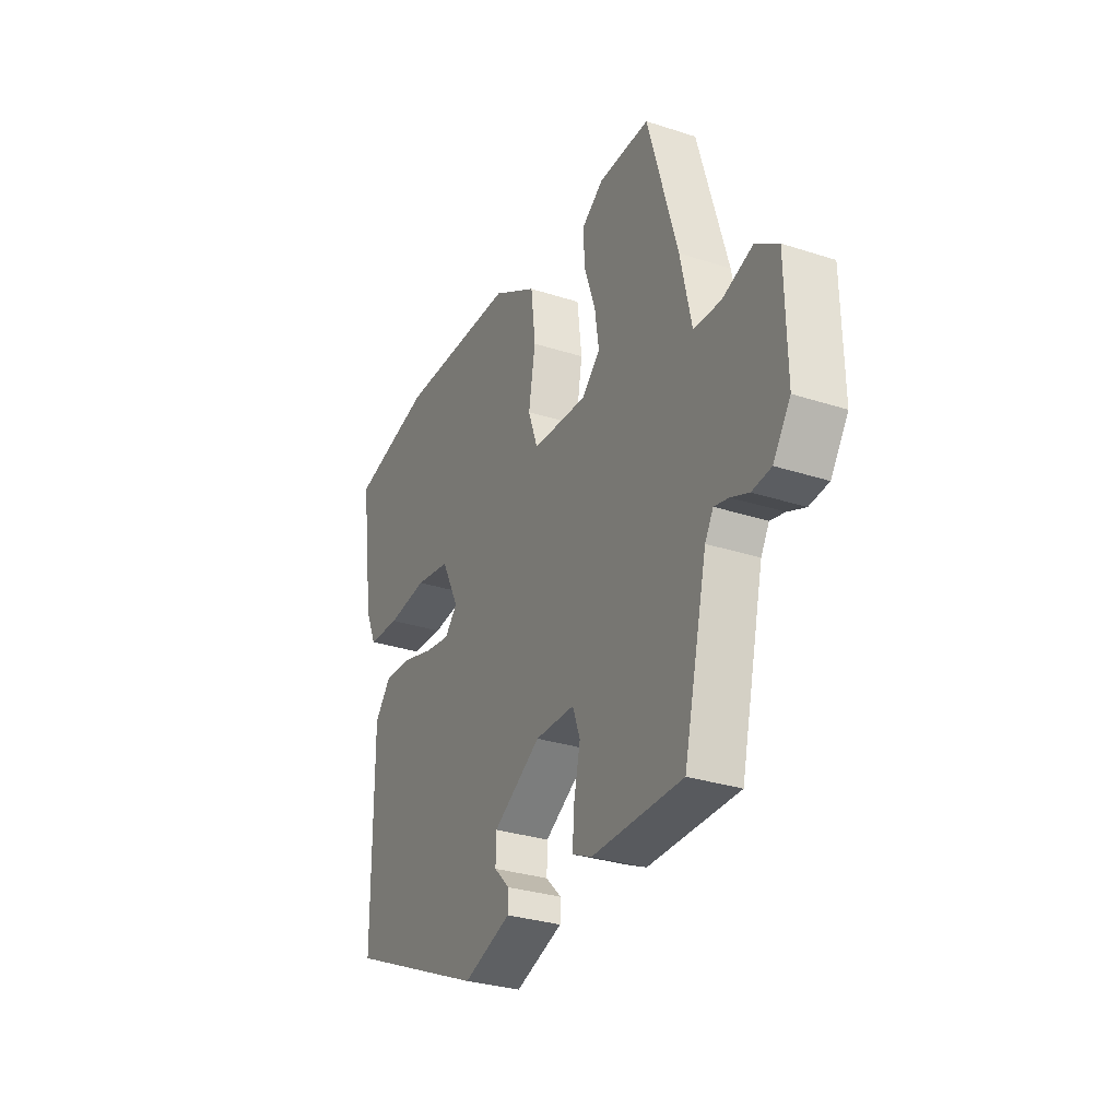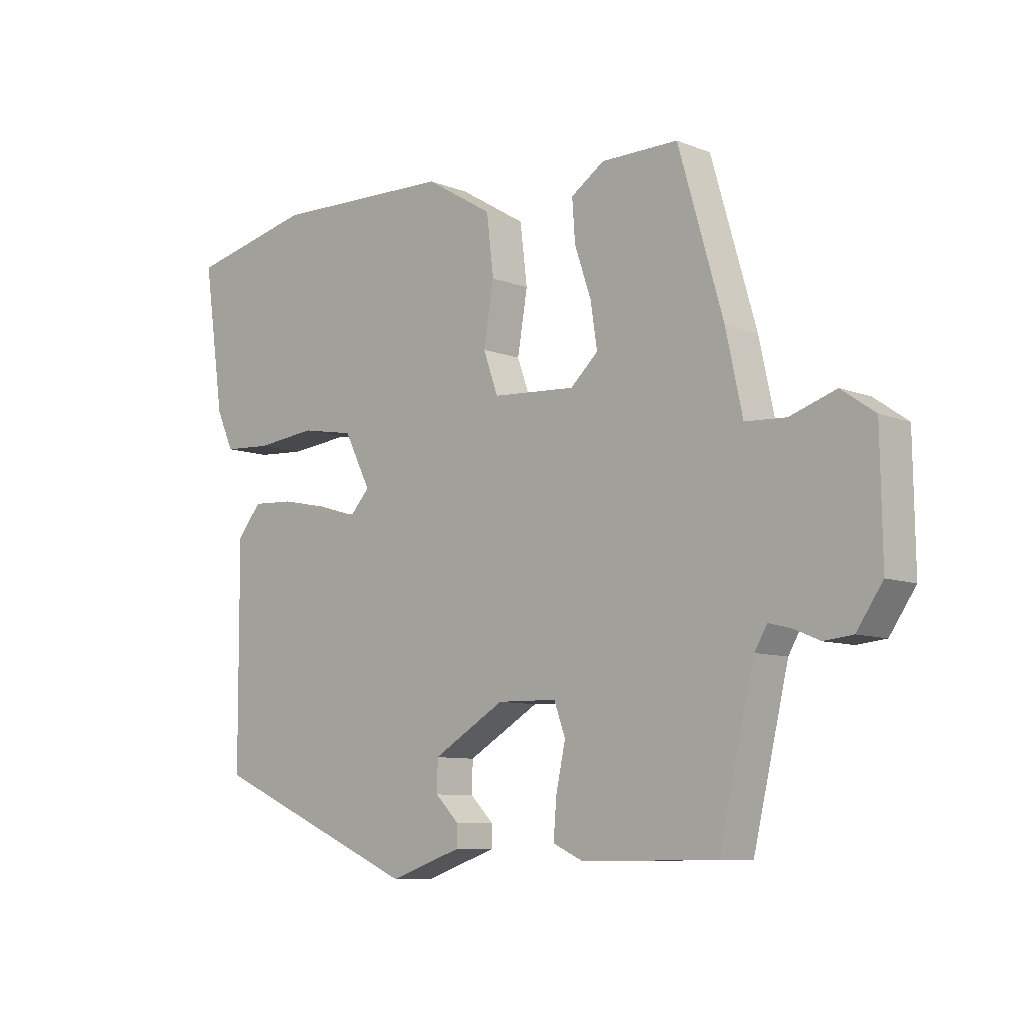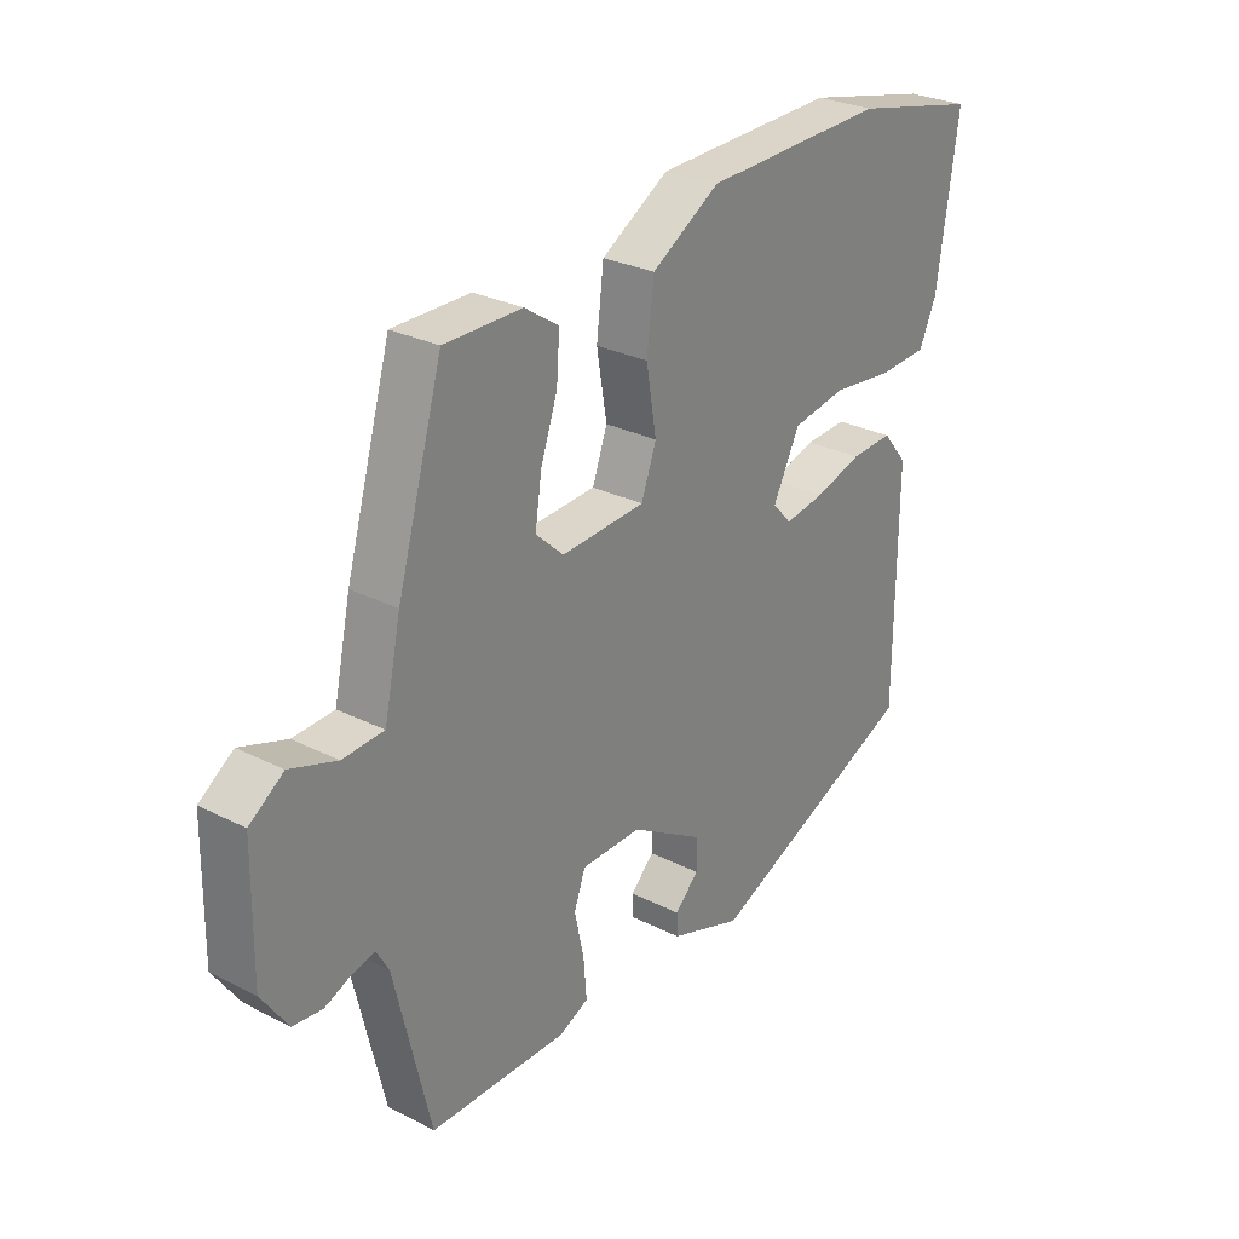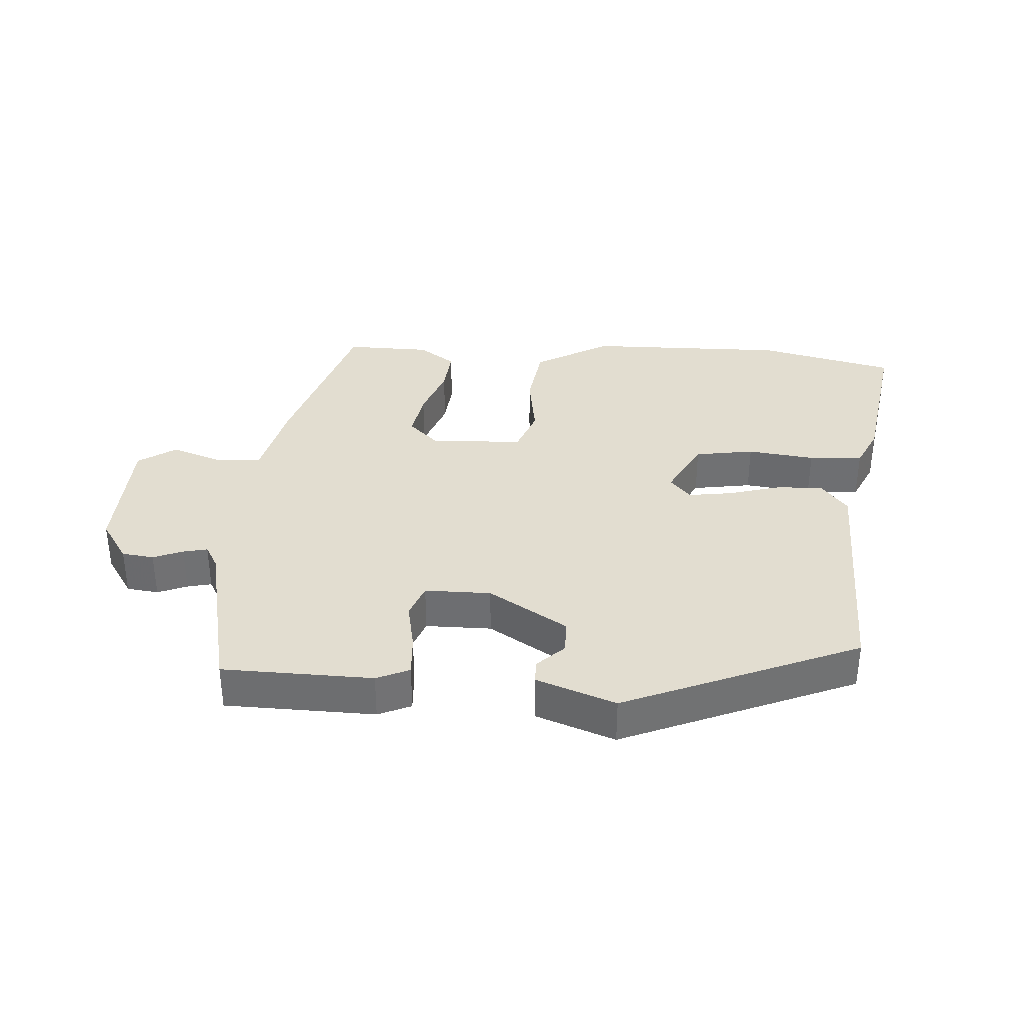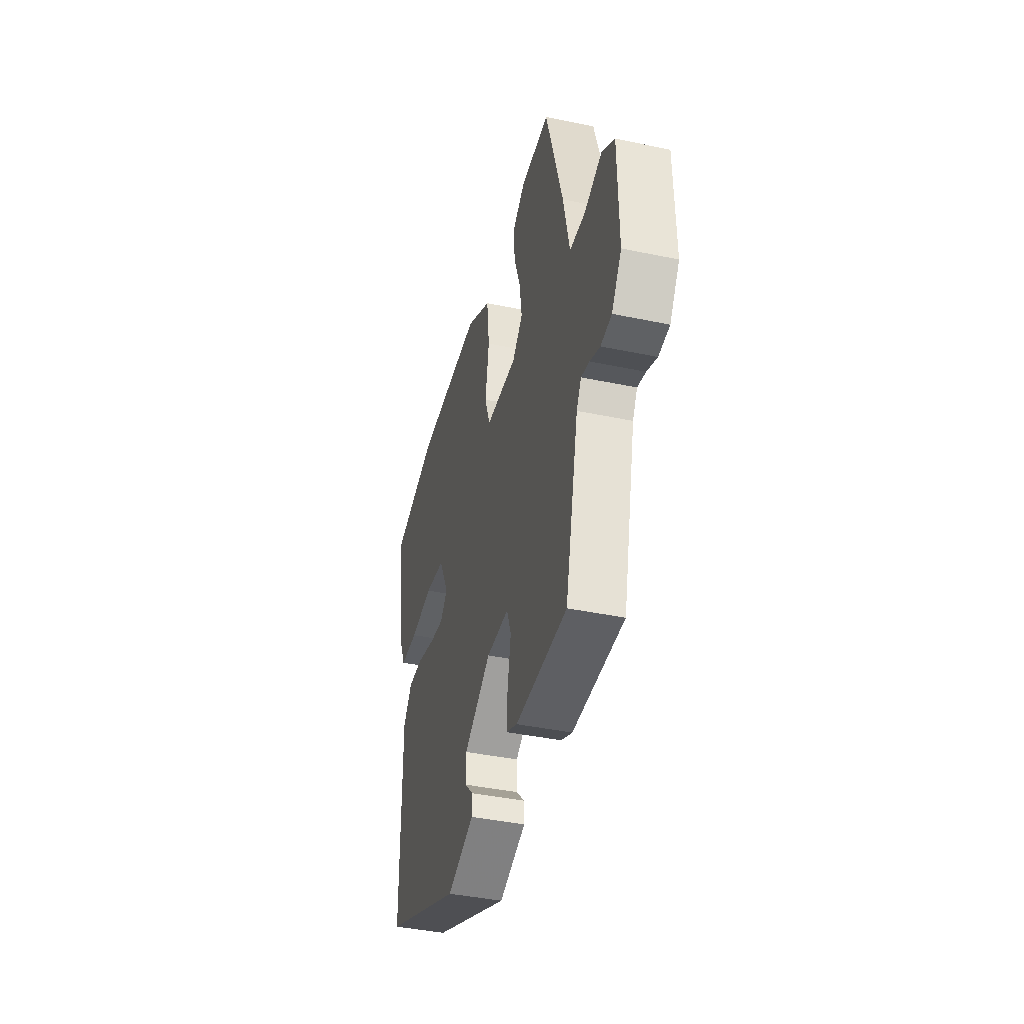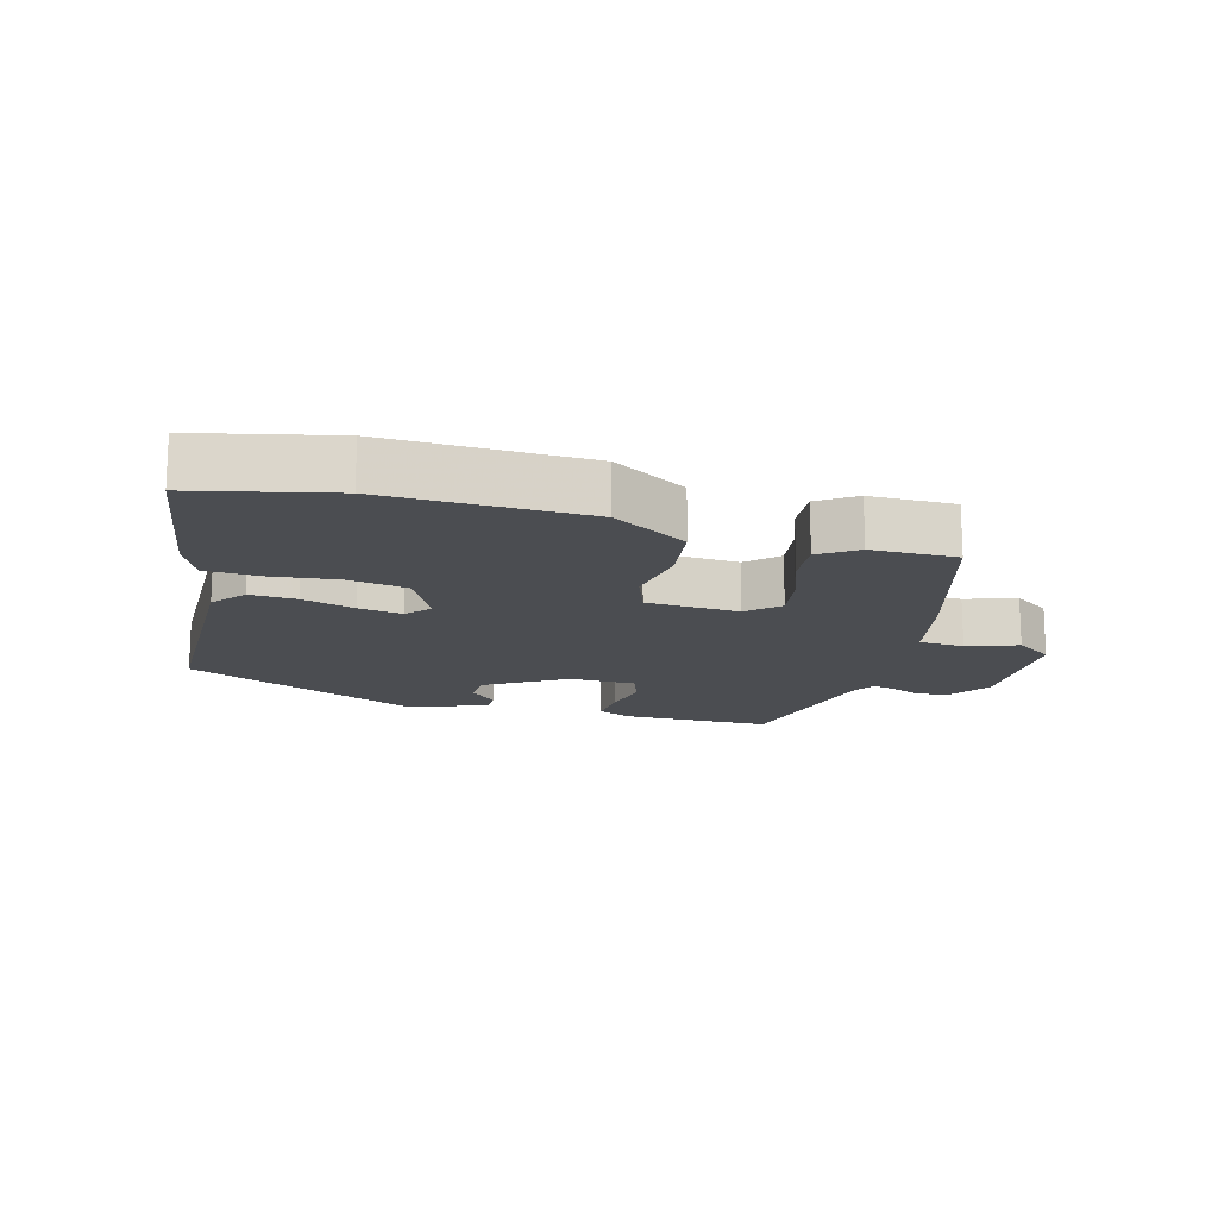
<metadata>
{"format":"obj","ext":"obj","renderer":"f3d","projection":"perspective","resolution":1024,"background":"white","views":[{"elev":-30.5,"azim":64.9,"up":"+Z"},{"elev":-8.7,"azim":43.6,"up":"+Z"},{"elev":27.9,"azim":127.8,"up":"+Z"},{"elev":35.2,"azim":-175.2,"up":"+Y"},{"elev":-41.2,"azim":75.7,"up":"+Z"},{"elev":-15.9,"azim":-14.9,"up":"+Y"}]}
</metadata>
<code>
v -0.464 0.07 -0.333
v -0.466 0.07 0.035
v -0.425 0.07 0.085
v -0.354 0.07 0.081
v -0.274 0.07 0.057
v -0.207 0.07 0.046
v -0.175 0.07 0.081
v -0.22 0.07 0.17
v -0.31 0.07 0.186
v -0.413 0.07 0.175
v -0.495 0.07 0.18
v -0.524 0.07 0.245
v -0.559 0.07 0.487
v -0.349 0.07 0.533
v -0.043 0.07 0.523
v 0.071 0.07 0.454
v 0.083 0.07 0.354
v 0.066 0.07 0.253
v 0.091 0.07 0.183
v 0.232 0.07 0.174
v 0.279 0.07 0.217
v 0.268 0.07 0.291
v 0.24 0.07 0.373
v 0.235 0.07 0.443
v 0.292 0.07 0.481
v 0.422 0.07 0.481
v 0.498 0.07 0.218
v 0.526 0.07 0.088
v 0.595 0.07 0.084
v 0.673 0.07 0.11
v 0.73 0.07 0.07
v 0.733 0.07 -0.13
v 0.689 0.07 -0.194
v 0.64 0.07 -0.199
v 0.595 0.07 -0.18
v 0.558 0.07 -0.171
v 0.537 0.07 -0.207
v 0.477 0.07 -0.462
v 0.247 0.07 -0.463
v 0.197 0.07 -0.44
v 0.202 0.07 -0.376
v 0.218 0.07 -0.302
v 0.199 0.07 -0.249
v 0.098 0.07 -0.247
v -0.024 0.07 -0.319
v -0.025 0.07 -0.371
v 0.015 0.07 -0.411
v 0.014 0.07 -0.447
v -0.108 0.07 -0.489
v -0.464 0 -0.333
v -0.466 0 0.035
v -0.425 0 0.085
v -0.354 0 0.081
v -0.274 0 0.057
v -0.207 0 0.046
v -0.175 0 0.081
v -0.22 0 0.17
v -0.31 0 0.186
v -0.413 0 0.175
v -0.495 0 0.18
v -0.524 0 0.245
v -0.559 0 0.487
v -0.349 0 0.533
v -0.043 0 0.523
v 0.071 0 0.454
v 0.083 0 0.354
v 0.066 0 0.253
v 0.091 0 0.183
v 0.232 0 0.174
v 0.279 0 0.217
v 0.268 0 0.291
v 0.24 0 0.373
v 0.235 0 0.443
v 0.292 0 0.481
v 0.422 0 0.481
v 0.498 0 0.218
v 0.526 0 0.088
v 0.595 0 0.084
v 0.673 0 0.11
v 0.73 0 0.07
v 0.733 0 -0.13
v 0.689 0 -0.194
v 0.64 0 -0.199
v 0.595 0 -0.18
v 0.558 0 -0.171
v 0.537 0 -0.207
v 0.477 0 -0.462
v 0.247 0 -0.463
v 0.197 0 -0.44
v 0.202 0 -0.376
v 0.218 0 -0.302
v 0.199 0 -0.249
v 0.098 0 -0.247
v -0.024 0 -0.319
v -0.025 0 -0.371
v 0.015 0 -0.411
v 0.014 0 -0.447
v -0.108 0 -0.489
f 46 47 48 49
f 45 46 49 1
f 44 45 1 2
f 43 44 2 3
f 39 40 41 42
f 37 38 39 42
f 36 37 42 43
f 32 33 34 35
f 32 35 36
f 29 30 31 32
f 28 29 32 36
f 22 23 24 25
f 21 22 25 26
f 15 16 17 18
f 15 18 19
f 14 15 19
f 13 14 19
f 12 13 19
f 9 10 11 12
f 8 9 12 19
f 7 8 19 20
f 43 3 4 5
f 43 5 6
f 21 26 27 28
f 20 21 28 36
f 20 36 43
f 6 7 20 43
f 98 97 96 95
f 50 98 95 94
f 51 50 94 93
f 52 51 93 92
f 91 90 89 88
f 91 88 87 86
f 92 91 86 85
f 84 83 82 81
f 85 84 81
f 81 80 79 78
f 85 81 78 77
f 74 73 72 71
f 75 74 71 70
f 67 66 65 64
f 68 67 64
f 68 64 63
f 68 63 62
f 68 62 61
f 61 60 59 58
f 68 61 58 57
f 69 68 57 56
f 54 53 52 92
f 55 54 92
f 77 76 75 70
f 85 77 70 69
f 92 85 69
f 92 69 56 55
f 1 50 51 2
f 2 51 52 3
f 3 52 53 4
f 4 53 54 5
f 5 54 55 6
f 6 55 56 7
f 7 56 57 8
f 8 57 58 9
f 9 58 59 10
f 10 59 60 11
f 11 60 61 12
f 12 61 62 13
f 13 62 63 14
f 14 63 64 15
f 15 64 65 16
f 16 65 66 17
f 17 66 67 18
f 18 67 68 19
f 19 68 69 20
f 20 69 70 21
f 21 70 71 22
f 22 71 72 23
f 23 72 73 24
f 24 73 74 25
f 25 74 75 26
f 26 75 76 27
f 27 76 77 28
f 28 77 78 29
f 29 78 79 30
f 30 79 80 31
f 31 80 81 32
f 32 81 82 33
f 33 82 83 34
f 34 83 84 35
f 35 84 85 36
f 36 85 86 37
f 37 86 87 38
f 38 87 88 39
f 39 88 89 40
f 40 89 90 41
f 41 90 91 42
f 42 91 92 43
f 43 92 93 44
f 44 93 94 45
f 45 94 95 46
f 46 95 96 47
f 47 96 97 48
f 48 97 98 49
f 49 98 50 1

</code>
